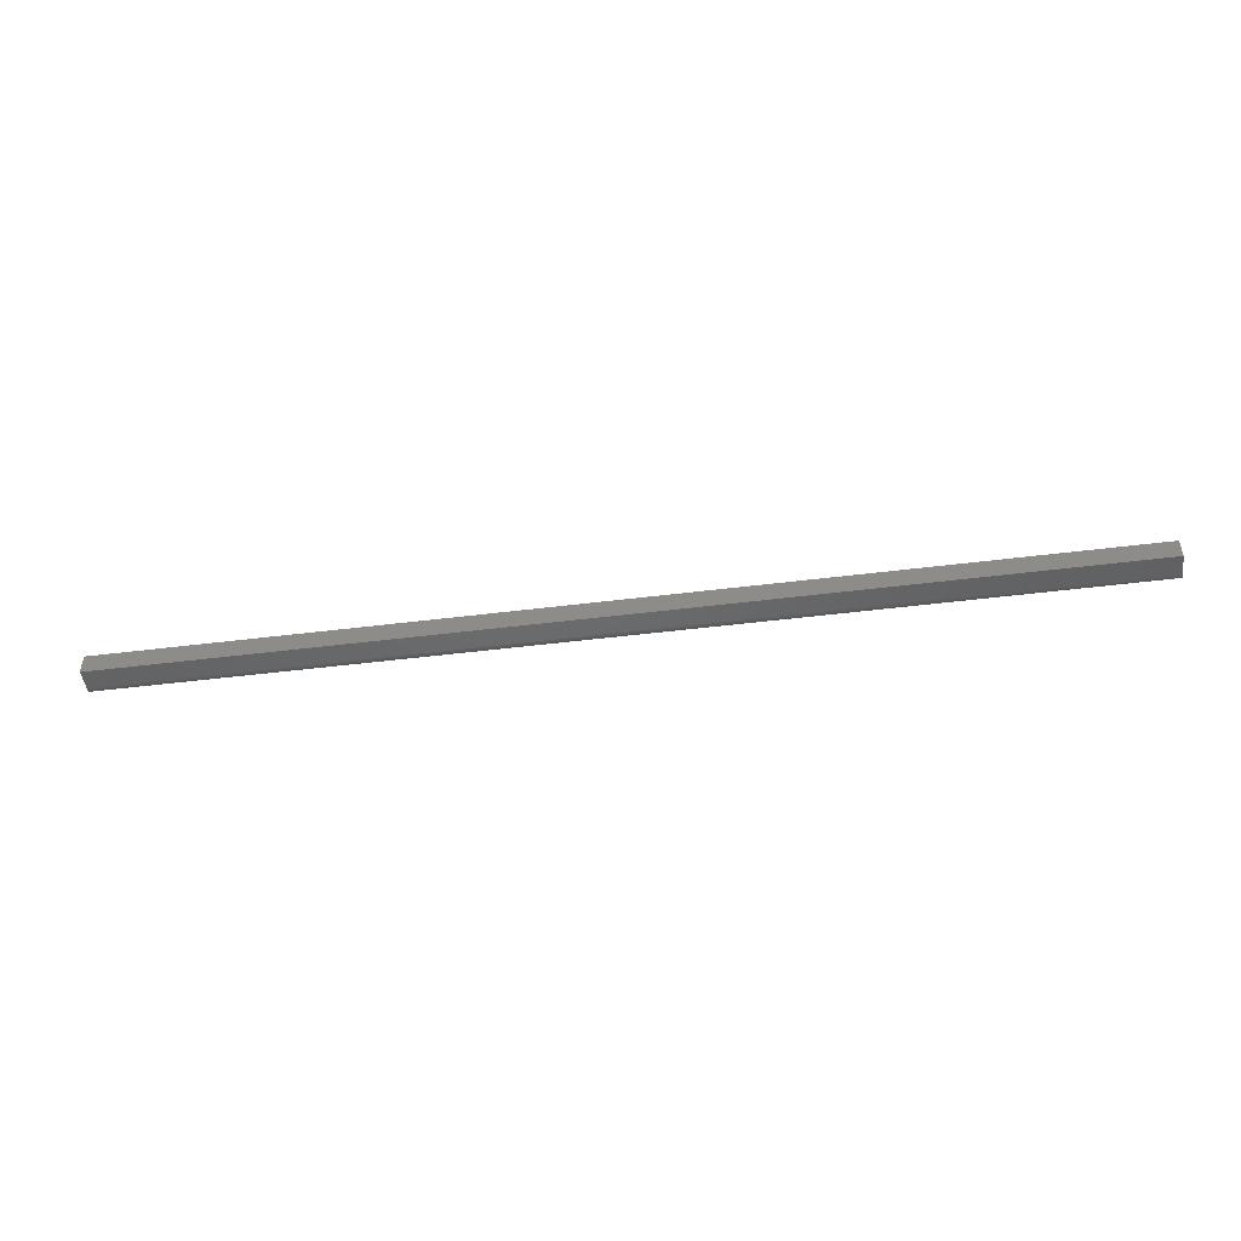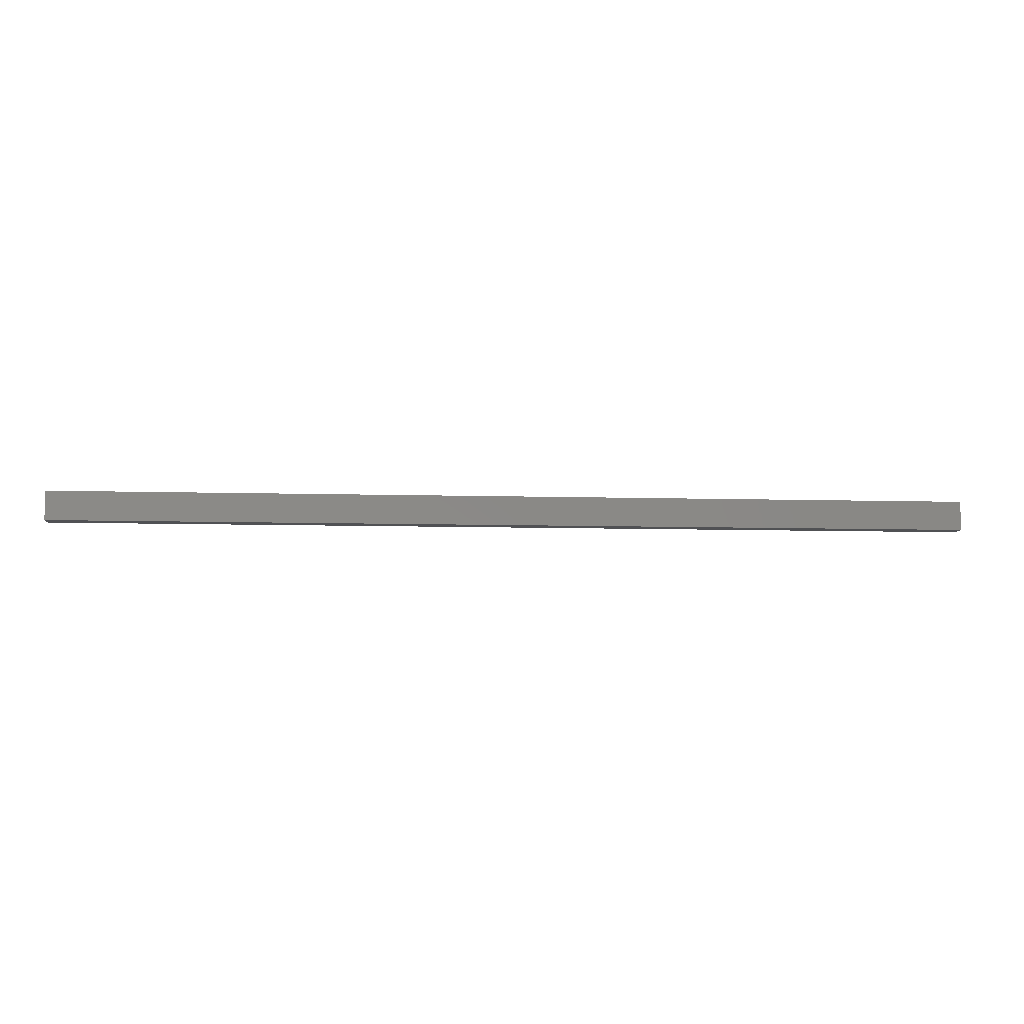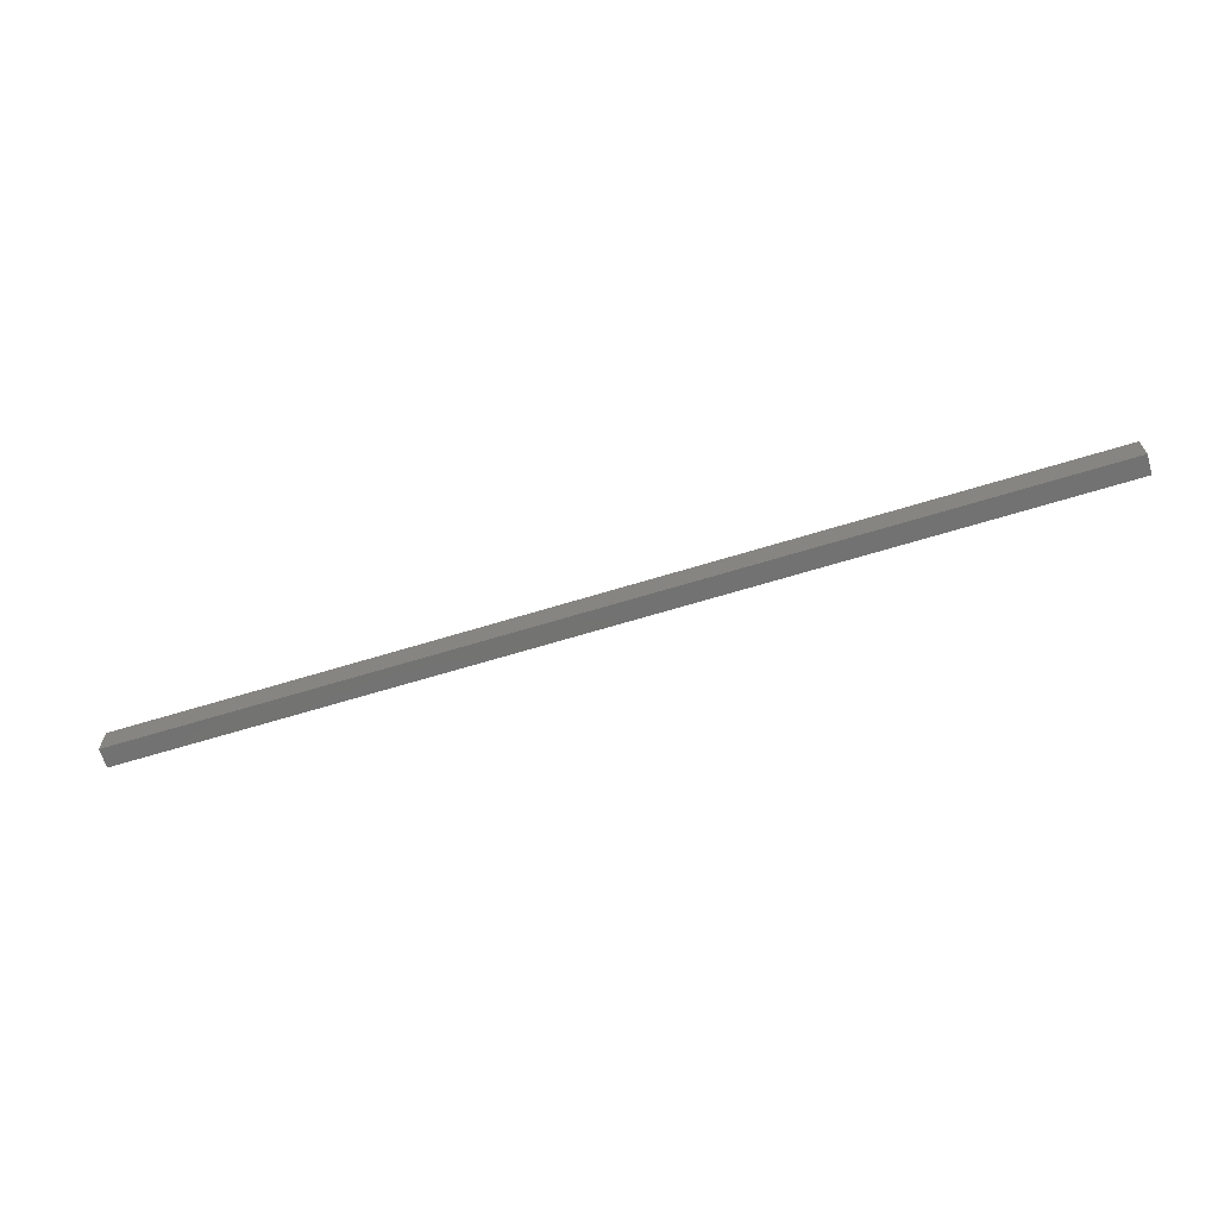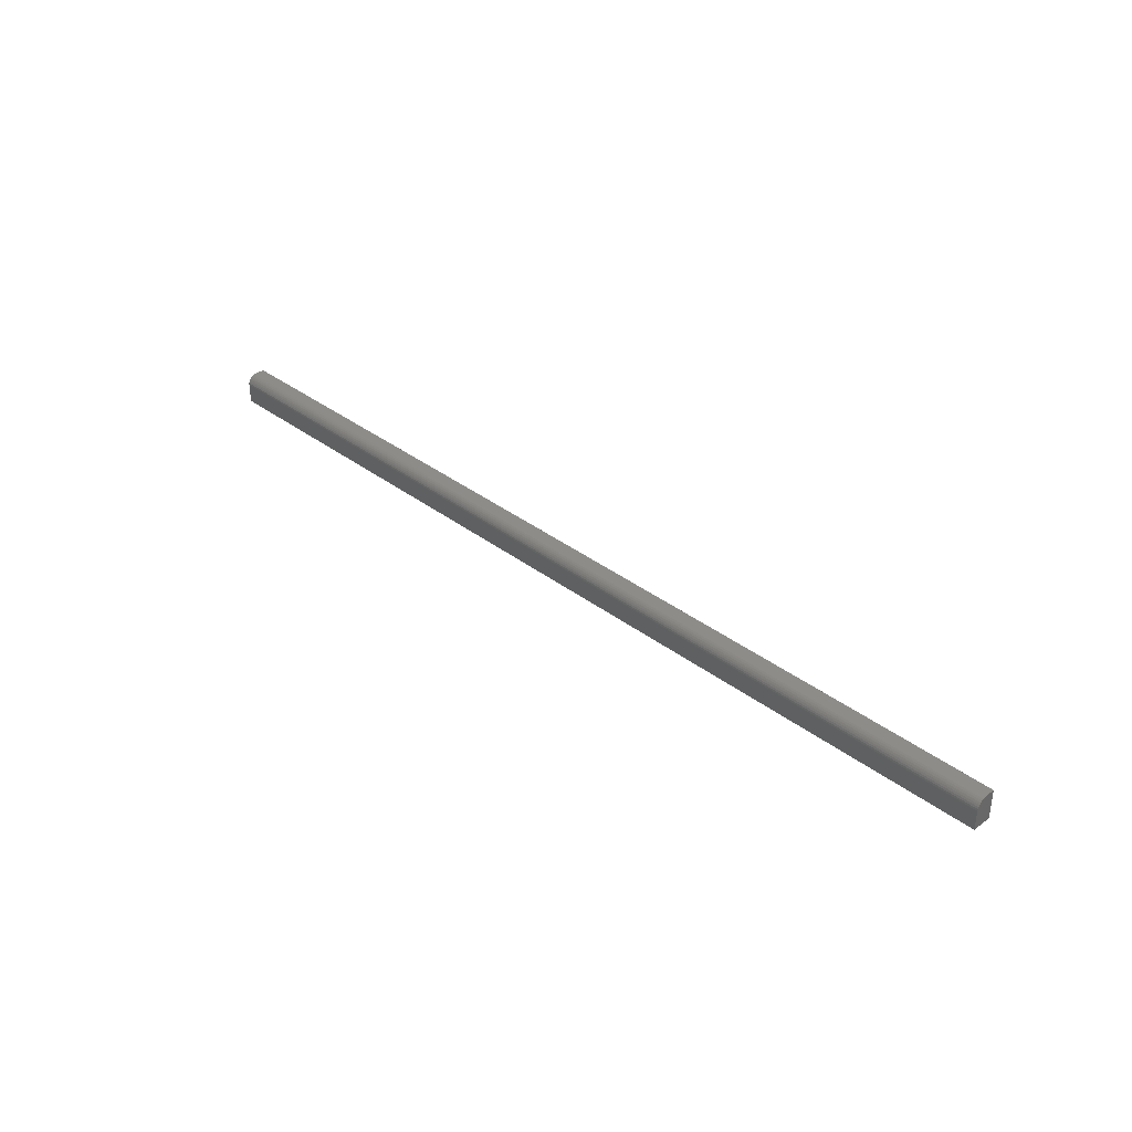
<metadata>
{"format":"stl","ext":"stl","renderer":"f3d","projection":"perspective","resolution":1024,"background":"white","views":[{"elev":-47.5,"azim":-171.9,"up":"+Y"},{"elev":-7.7,"azim":175.1,"up":"+Z"},{"elev":-64.6,"azim":-162.7,"up":"+Z"},{"elev":35.3,"azim":45.3,"up":"+Z"}]}
</metadata>
<code>
# stl→obj: 24 verts, 44 faces
v 0 -0.01562 0
v 0.75 -0.01562 -4.592e-17
v 9.719e-19 -0.01562 0.01587
v 0.75 -0.01562 0.01587
v 1.238e-18 -0.01431 0.02021
v 1.065e-18 -0.01547 0.0174
v 1.155e-18 -0.01503 0.01886
v 0 0 0
v 1.31e-18 -0.01334 0.0214
v 1.37e-18 -0.01215 0.02237
v 1.414e-18 -0.0108 0.02309
v 1.441e-18 -0.009337 0.02353
v 0 -0.007812 0.02368
v 1.45e-18 0 0.02368
v 0.75 -0.007812 0.02368
v 0.75 0 0.02368
v 0.75 0 -4.592e-17
v 0.75 -0.01547 0.0174
v 0.75 -0.01215 0.02237
v 0.75 -0.01334 0.0214
v 0.75 -0.01431 0.02021
v 0.75 -0.01503 0.01886
v 0.75 -0.009337 0.02353
v 0.75 -0.0108 0.02309
f 1 2 3
f 3 2 4
f 5 6 7
f 8 1 3
f 8 3 6
f 8 6 5
f 8 5 9
f 8 9 10
f 8 10 11
f 8 11 12
f 8 12 13
f 8 13 14
f 15 16 13
f 13 16 14
f 4 2 17
f 18 19 20
f 18 20 21
f 18 21 22
f 16 19 18
f 16 18 4
f 16 4 17
f 19 16 15
f 19 15 23
f 19 23 24
f 15 13 23
f 23 13 12
f 23 12 24
f 24 12 11
f 24 11 19
f 19 11 10
f 19 10 20
f 20 10 9
f 20 9 21
f 21 9 5
f 21 5 22
f 22 5 7
f 22 7 18
f 18 7 6
f 18 6 4
f 4 6 3
f 8 14 17
f 17 14 16
f 1 8 2
f 2 8 17

</code>
